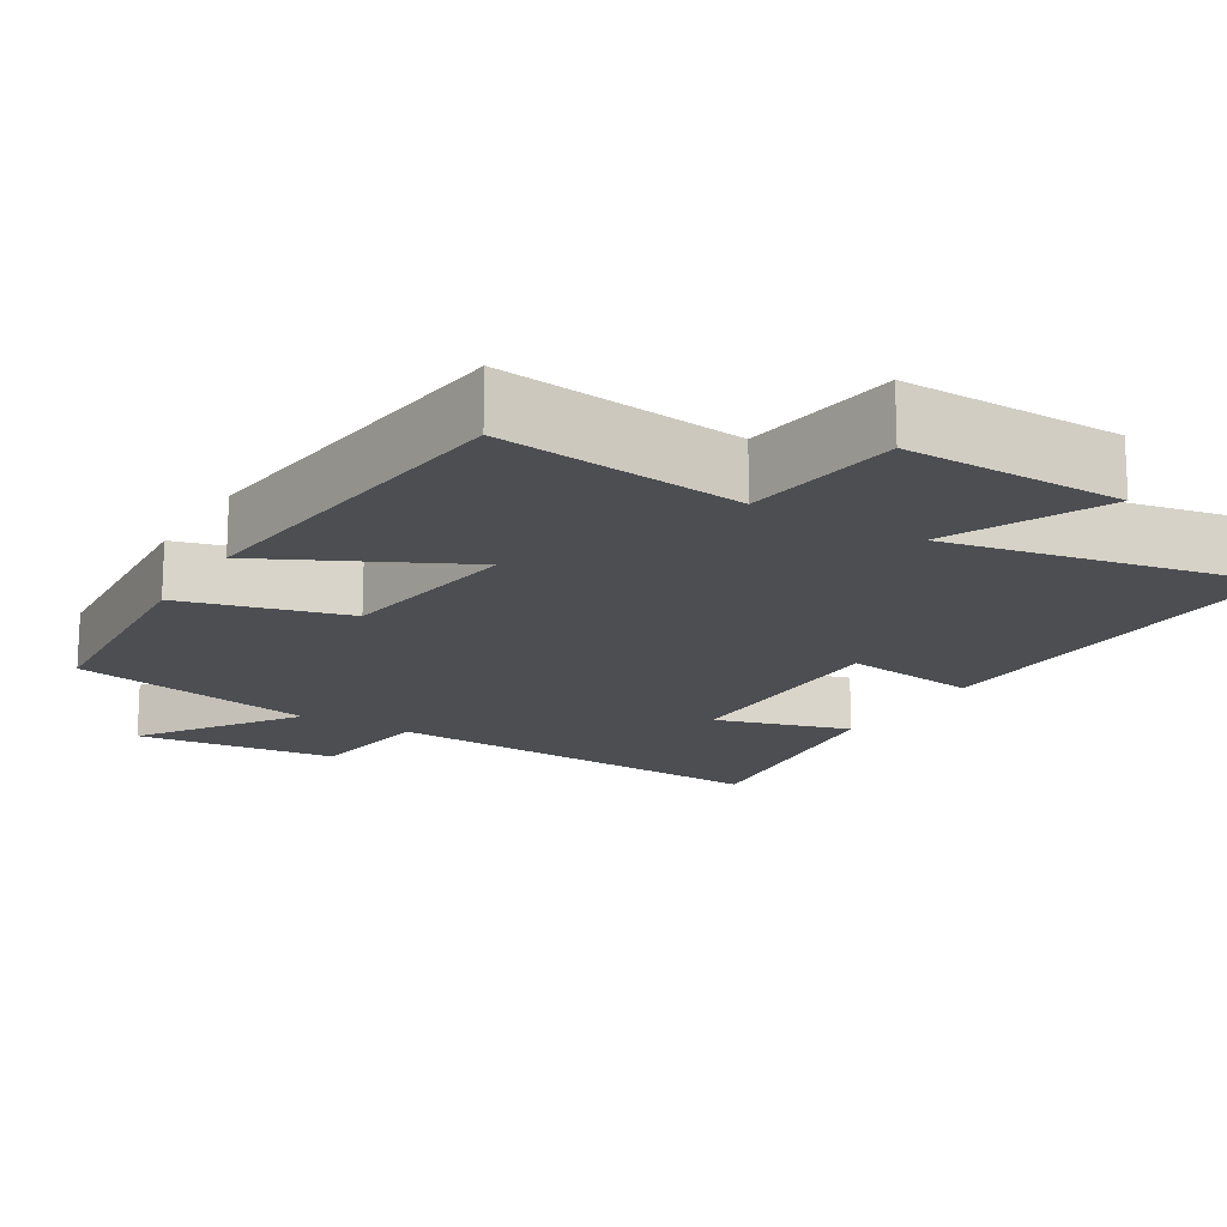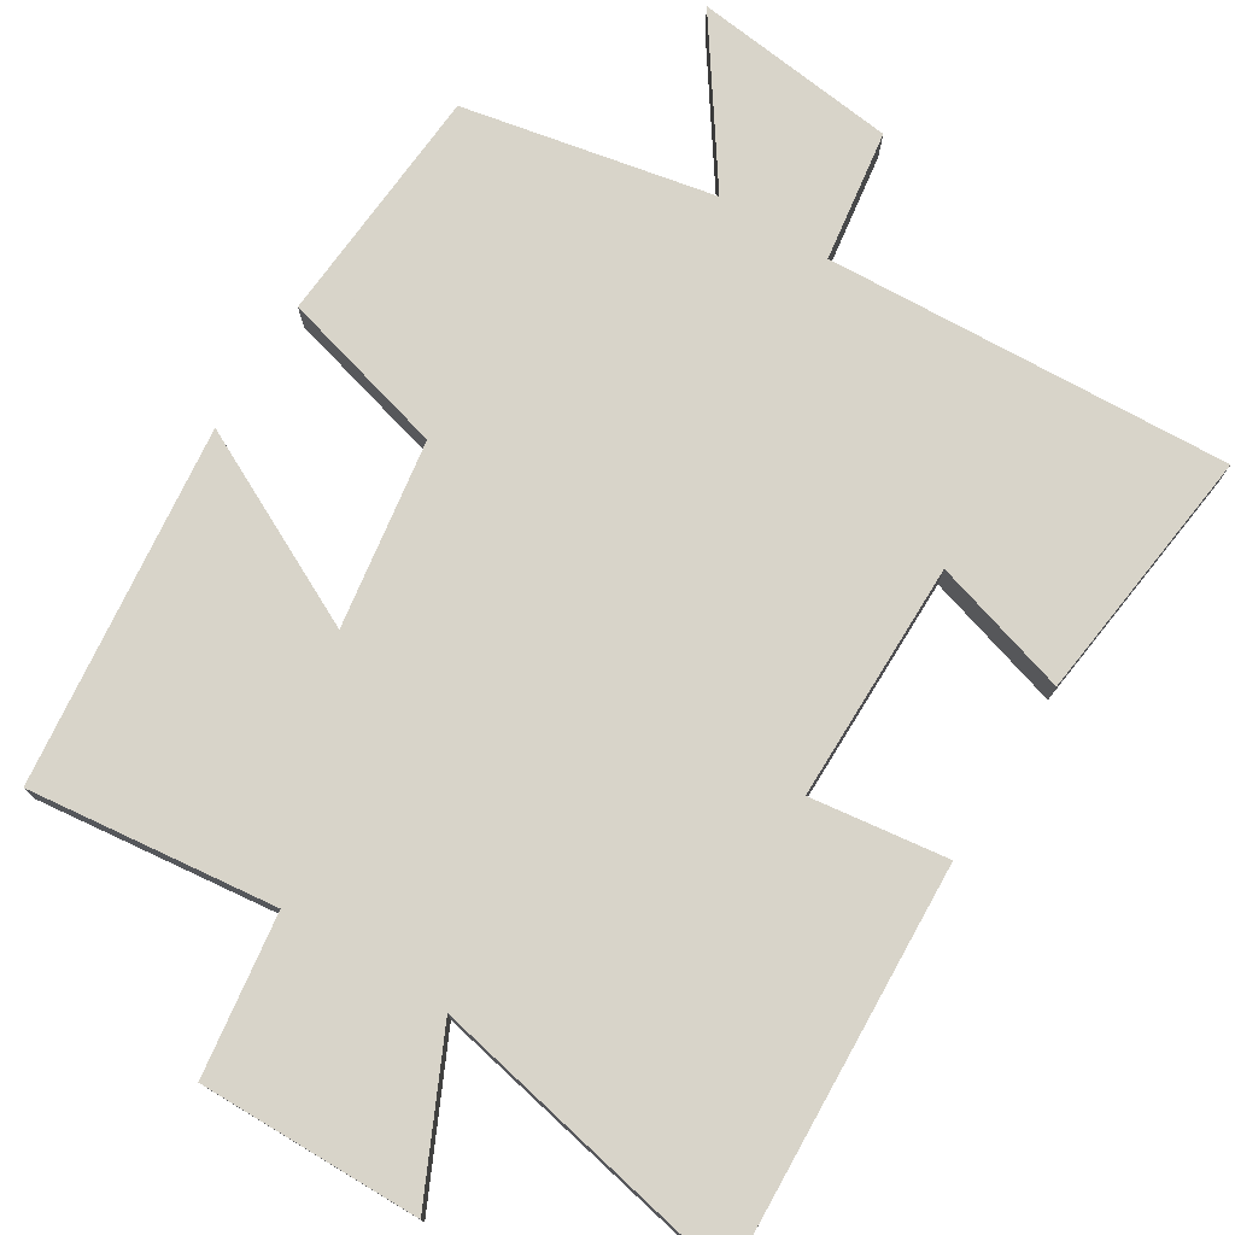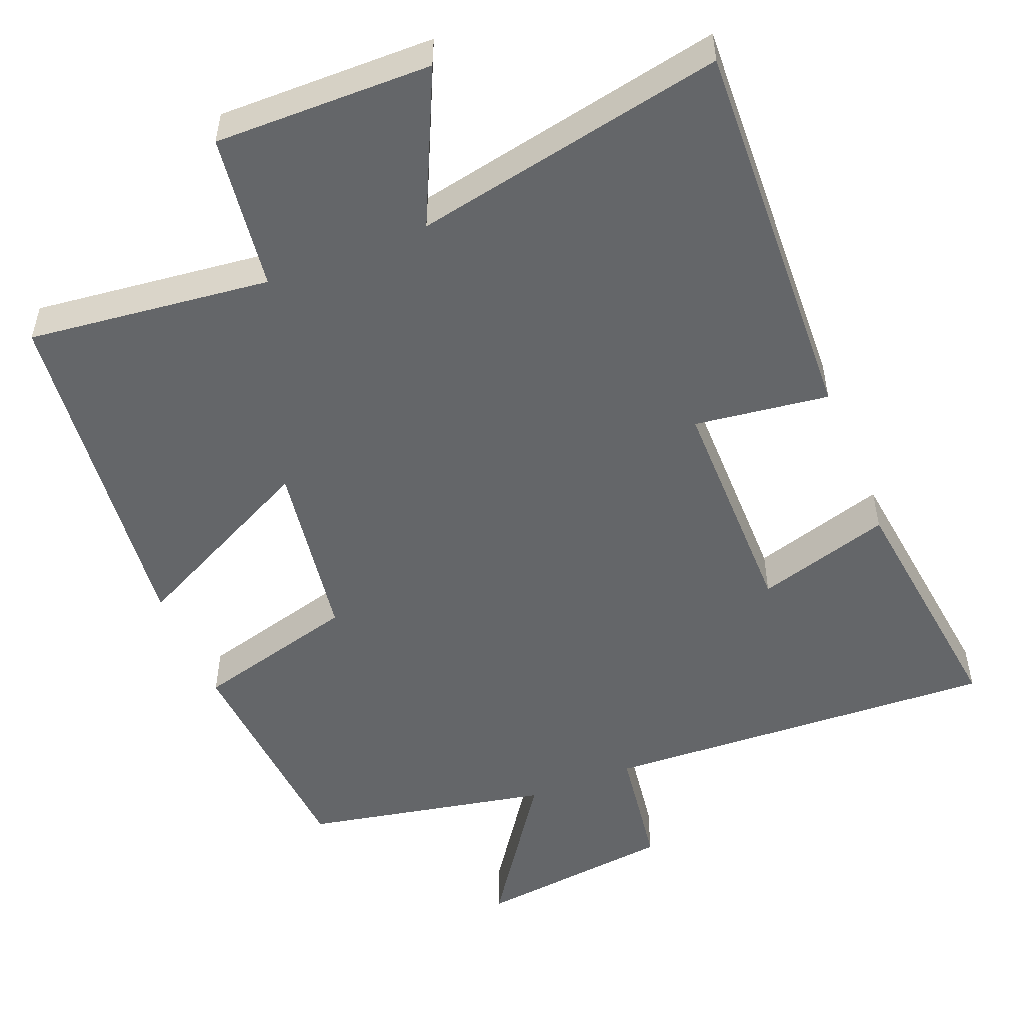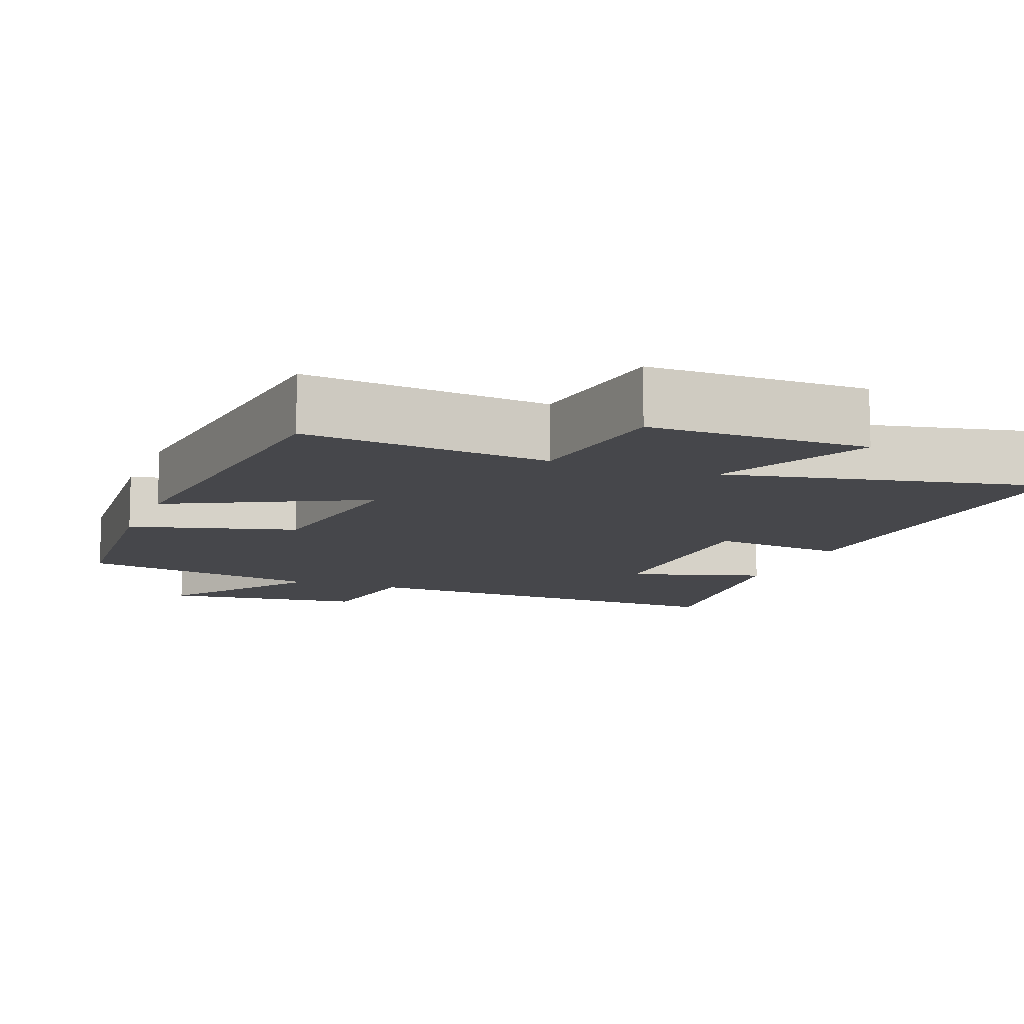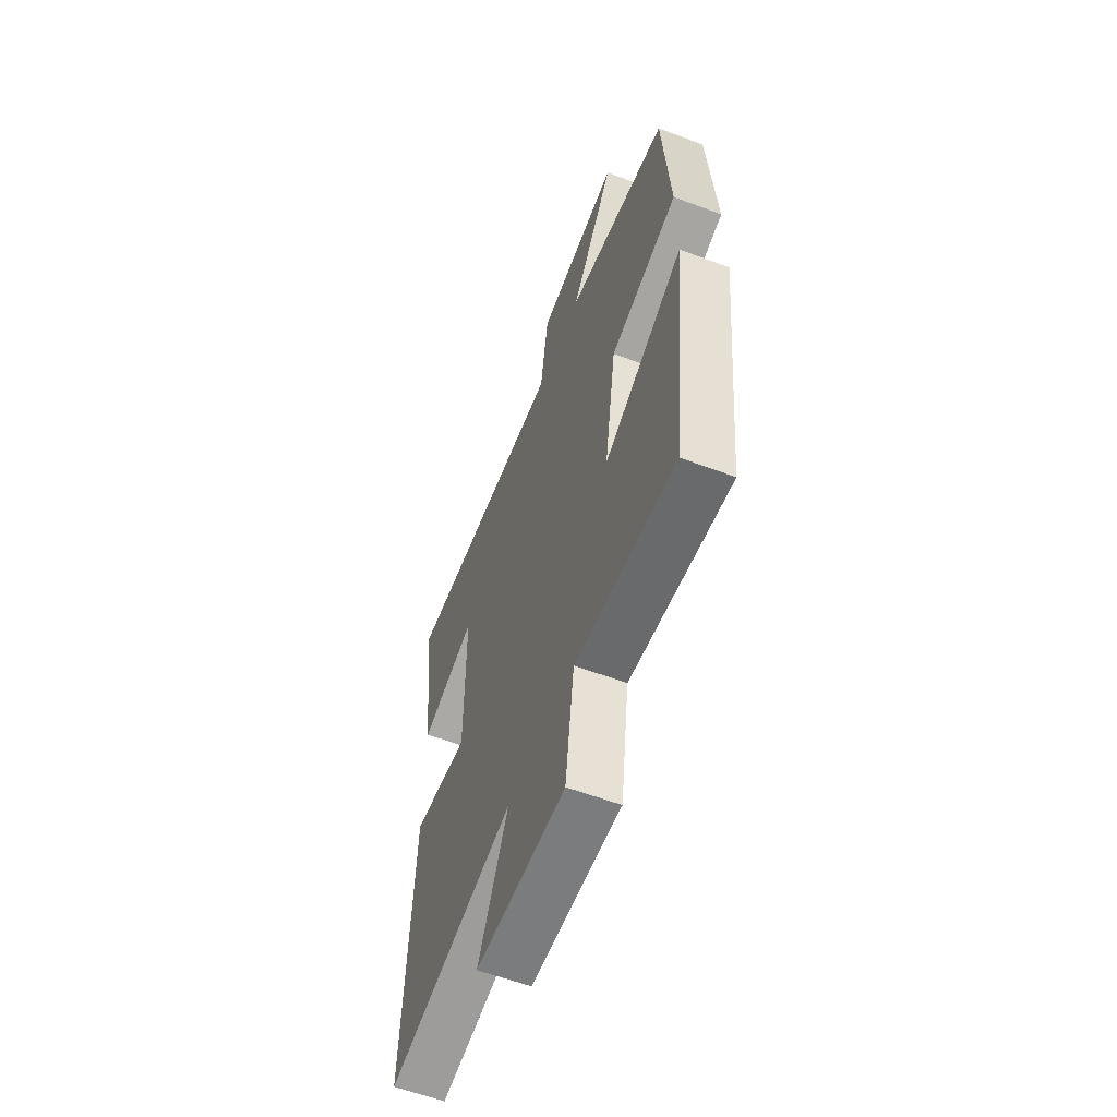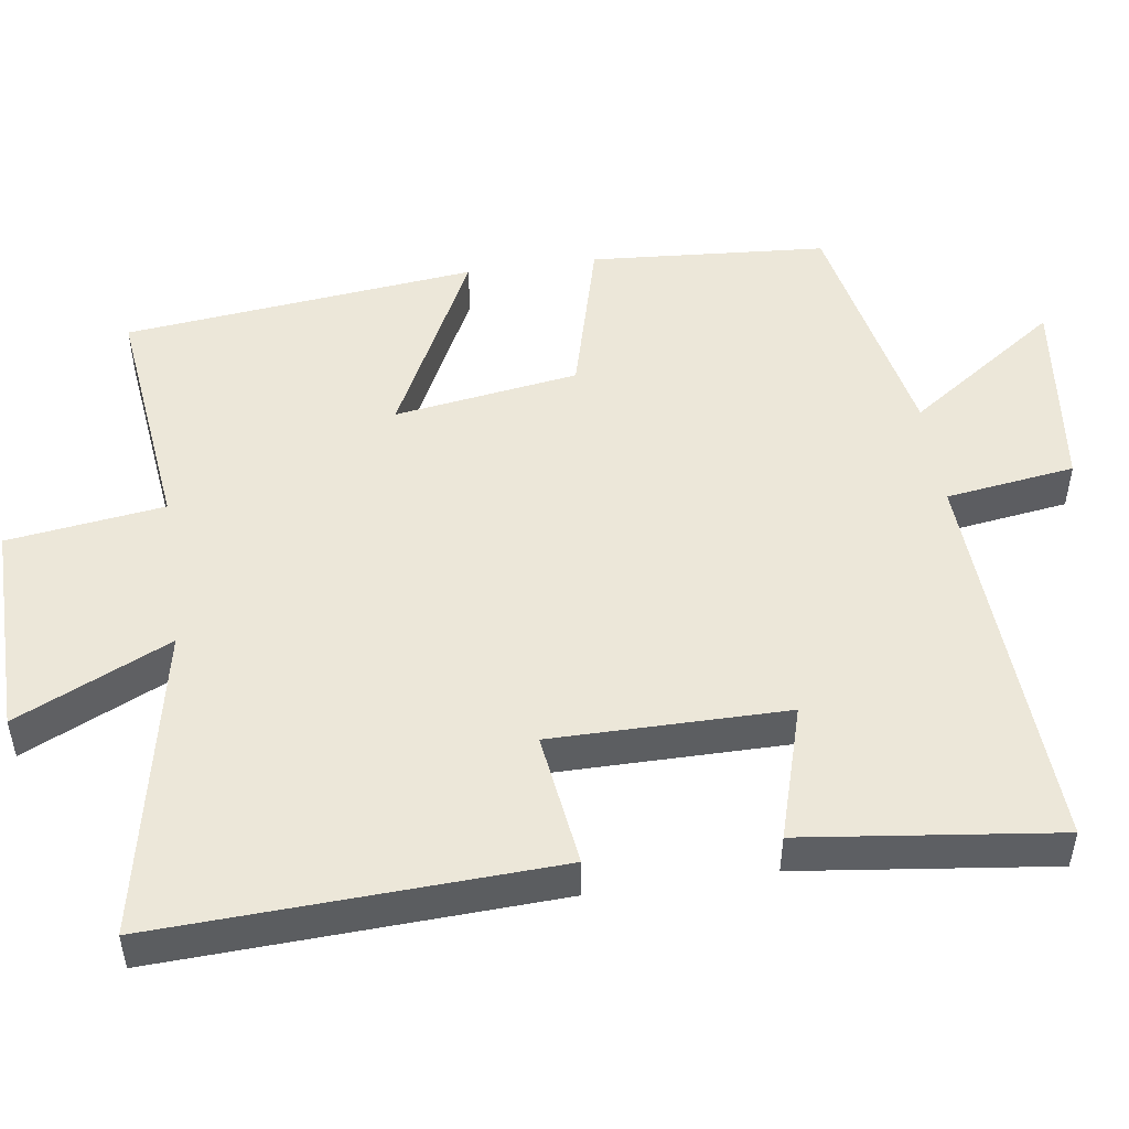
<metadata>
{"format":"obj","ext":"obj","renderer":"f3d","projection":"perspective","resolution":1024,"background":"white","views":[{"elev":-16.8,"azim":148.8,"up":"+Y"},{"elev":75.7,"azim":-148.3,"up":"+Y"},{"elev":-51.7,"azim":-158.0,"up":"+Y"},{"elev":-10.7,"azim":159.1,"up":"+Y"},{"elev":-59.4,"azim":68.8,"up":"+Z"},{"elev":49.6,"azim":-98.2,"up":"+Y"}]}
</metadata>
<code>
v 0.447 0.07 -0.538
v 0.12 0.07 -0.5
v 0.091 0.07 -0.711
v -0.201 0.07 -0.707
v -0.104 0.07 -0.5
v -0.524 0.07 -0.584
v -0.5 0.07 -0.052
v -0.319 0.07 -0.076
v -0.319 0.07 0.24
v -0.5 0.07 0.186
v -0.542 0.07 0.527
v -0.007 0.07 0.5
v 0.018 0.07 0.674
v 0.288 0.07 0.706
v 0.145 0.07 0.5
v 0.477 0.07 0.434
v 0.5 0.07 0.115
v 0.279 0.07 0.056
v 0.241 0.07 -0.192
v 0.5 0.07 -0.063
v 0.447 0 -0.538
v 0.12 0 -0.5
v 0.091 0 -0.711
v -0.201 0 -0.707
v -0.104 0 -0.5
v -0.524 0 -0.584
v -0.5 0 -0.052
v -0.319 0 -0.076
v -0.319 0 0.24
v -0.5 0 0.186
v -0.542 0 0.527
v -0.007 0 0.5
v 0.018 0 0.674
v 0.288 0 0.706
v 0.145 0 0.5
v 0.477 0 0.434
v 0.5 0 0.115
v 0.279 0 0.056
v 0.241 0 -0.192
v 0.5 0 -0.063
f 19 20 1 2
f 18 19 2
f 15 16 17 18
f 15 18 2
f 12 13 14 15
f 12 15 2 3
f 9 10 11 12
f 8 9 12 3
f 5 6 7 8
f 5 8 3
f 3 4 5
f 22 21 40 39
f 22 39 38
f 38 37 36 35
f 22 38 35
f 35 34 33 32
f 23 22 35 32
f 32 31 30 29
f 23 32 29 28
f 28 27 26 25
f 23 28 25
f 25 24 23
f 1 21 22 2
f 2 22 23 3
f 3 23 24 4
f 4 24 25 5
f 5 25 26 6
f 6 26 27 7
f 7 27 28 8
f 8 28 29 9
f 9 29 30 10
f 10 30 31 11
f 11 31 32 12
f 12 32 33 13
f 13 33 34 14
f 14 34 35 15
f 15 35 36 16
f 16 36 37 17
f 17 37 38 18
f 18 38 39 19
f 19 39 40 20
f 20 40 21 1

</code>
